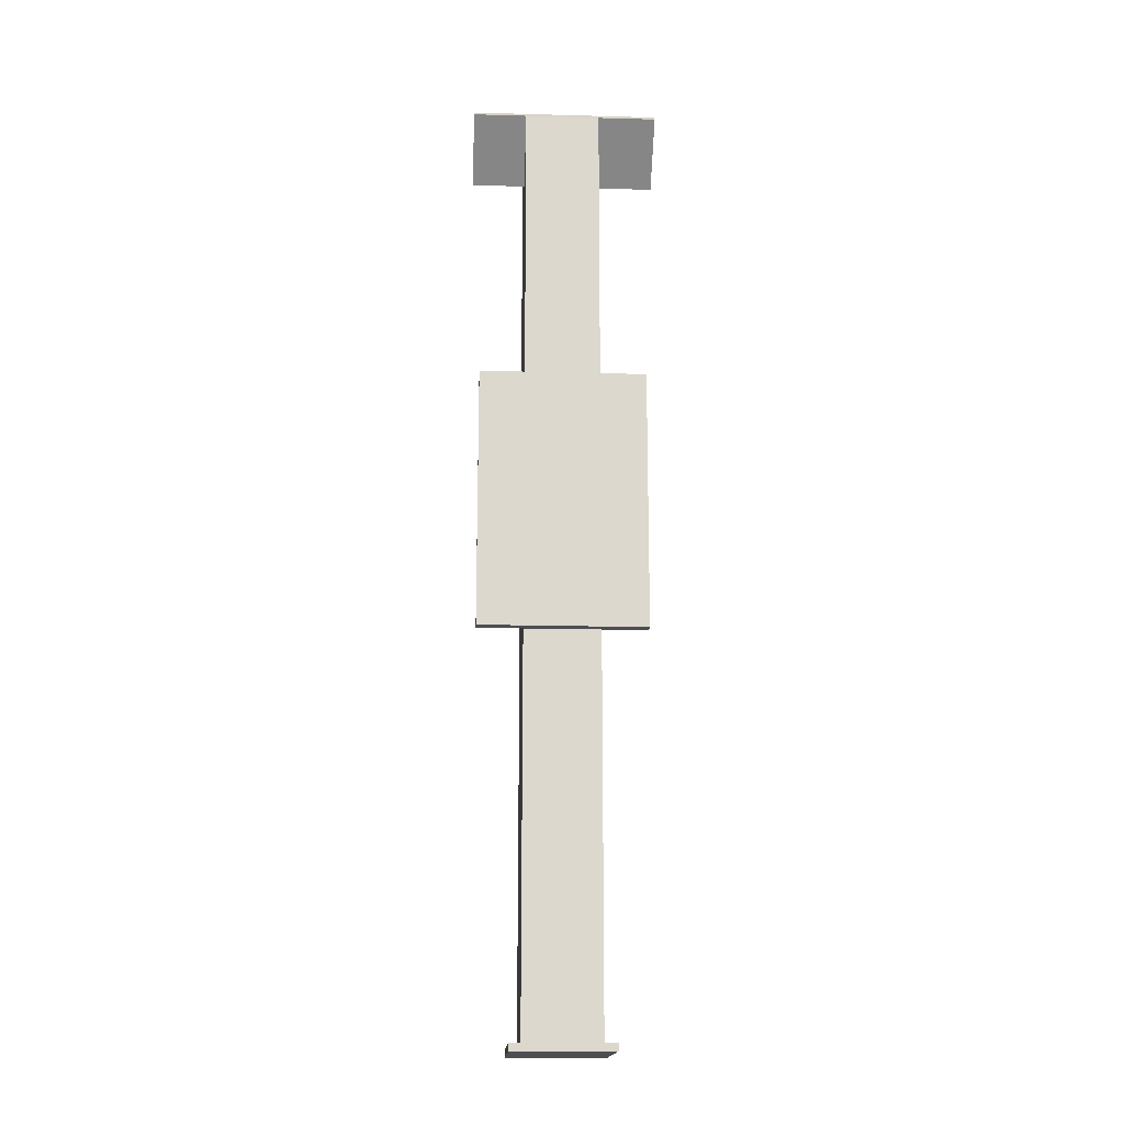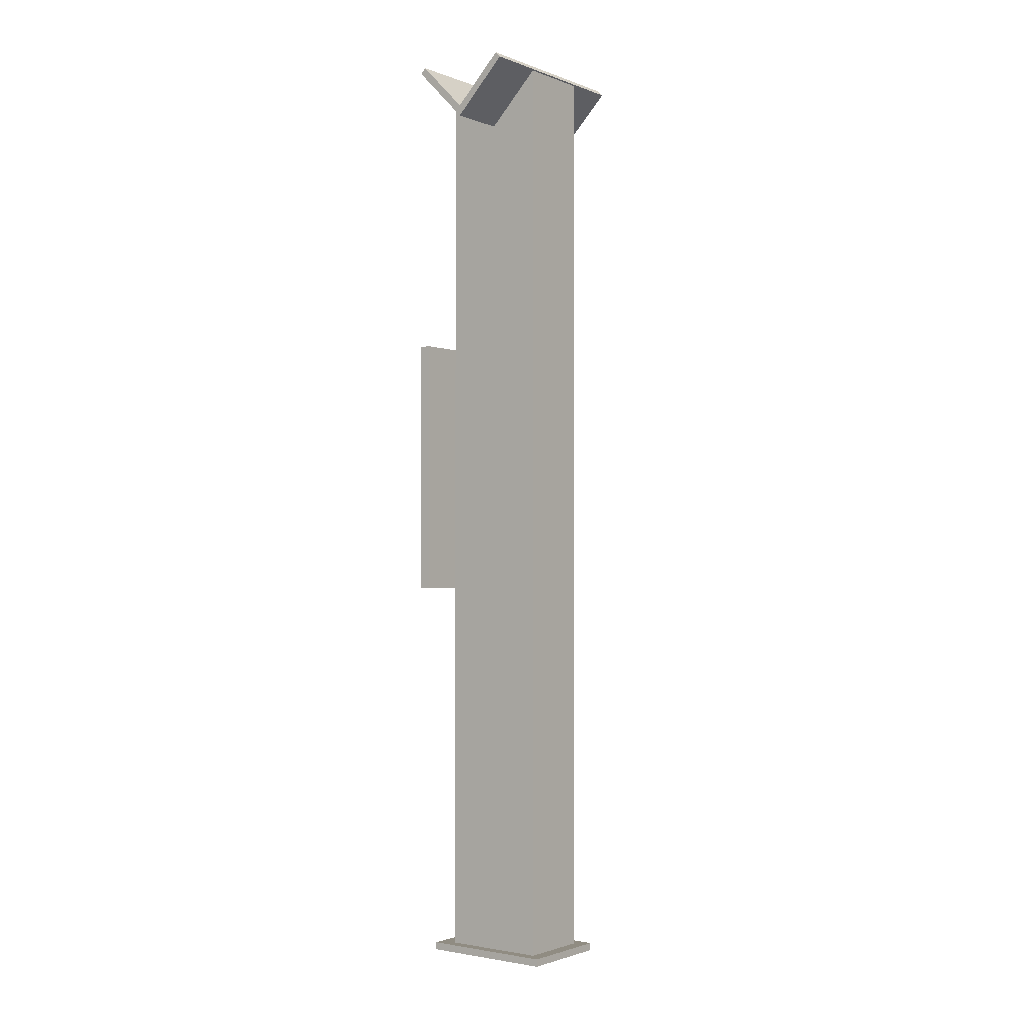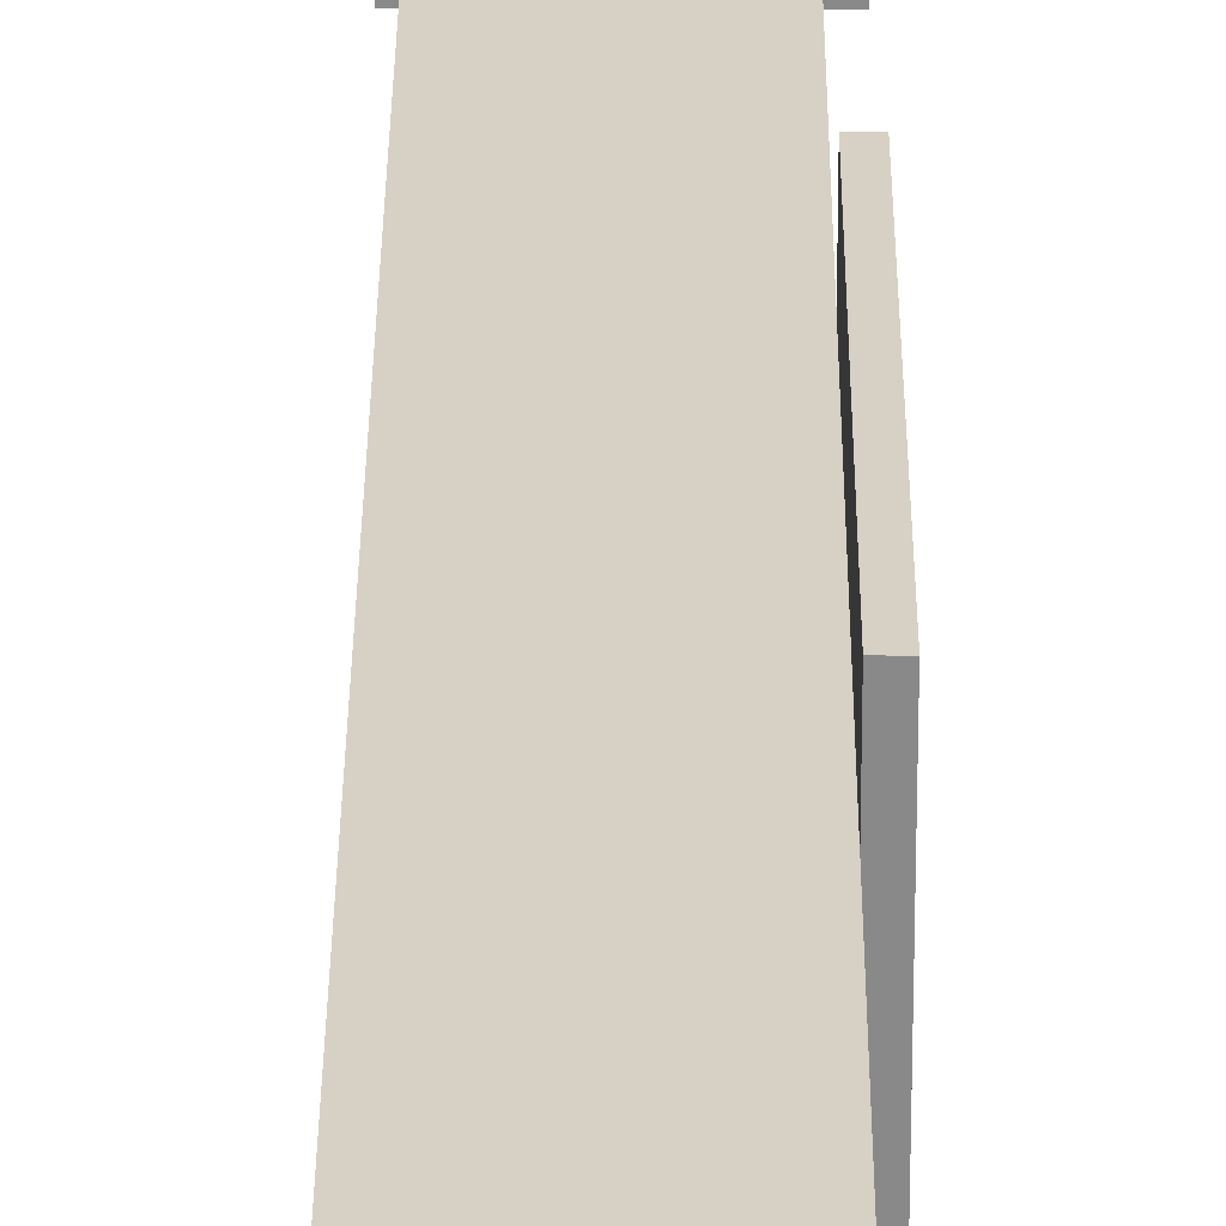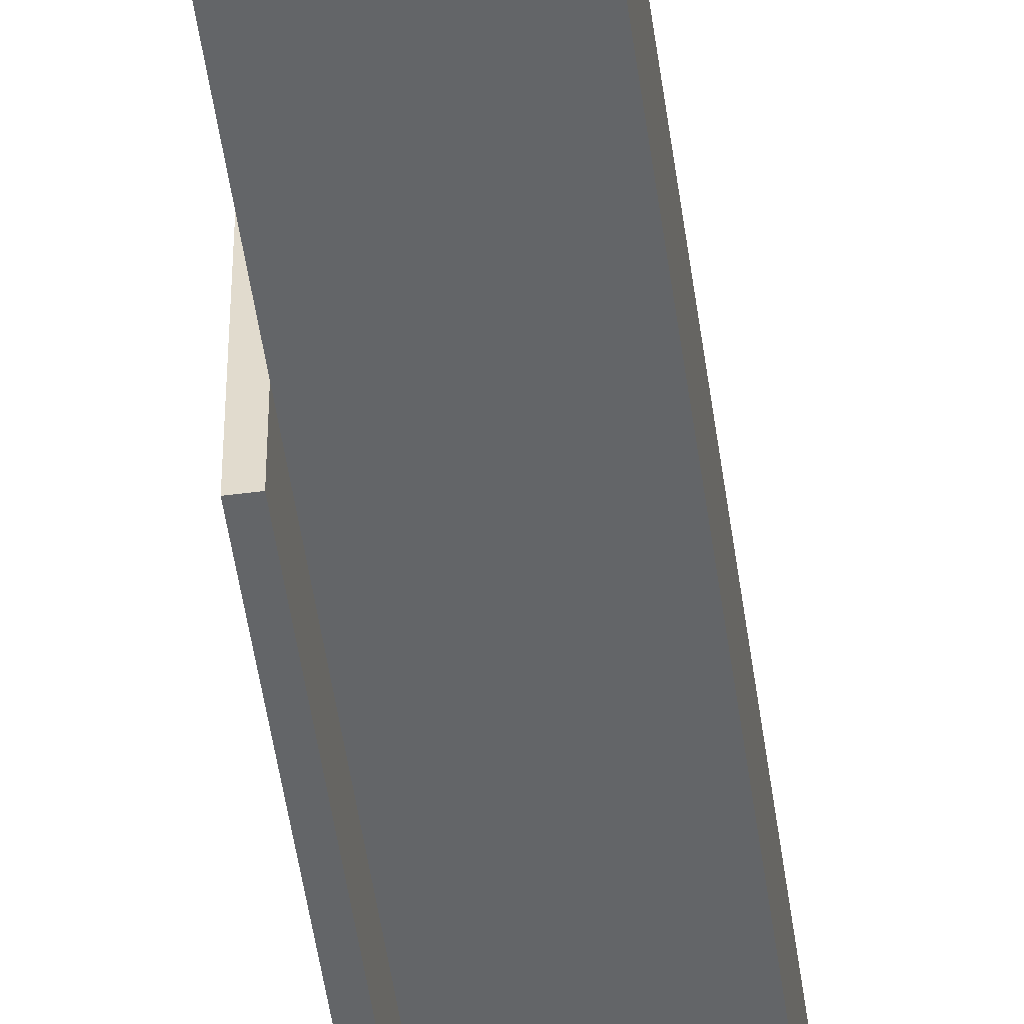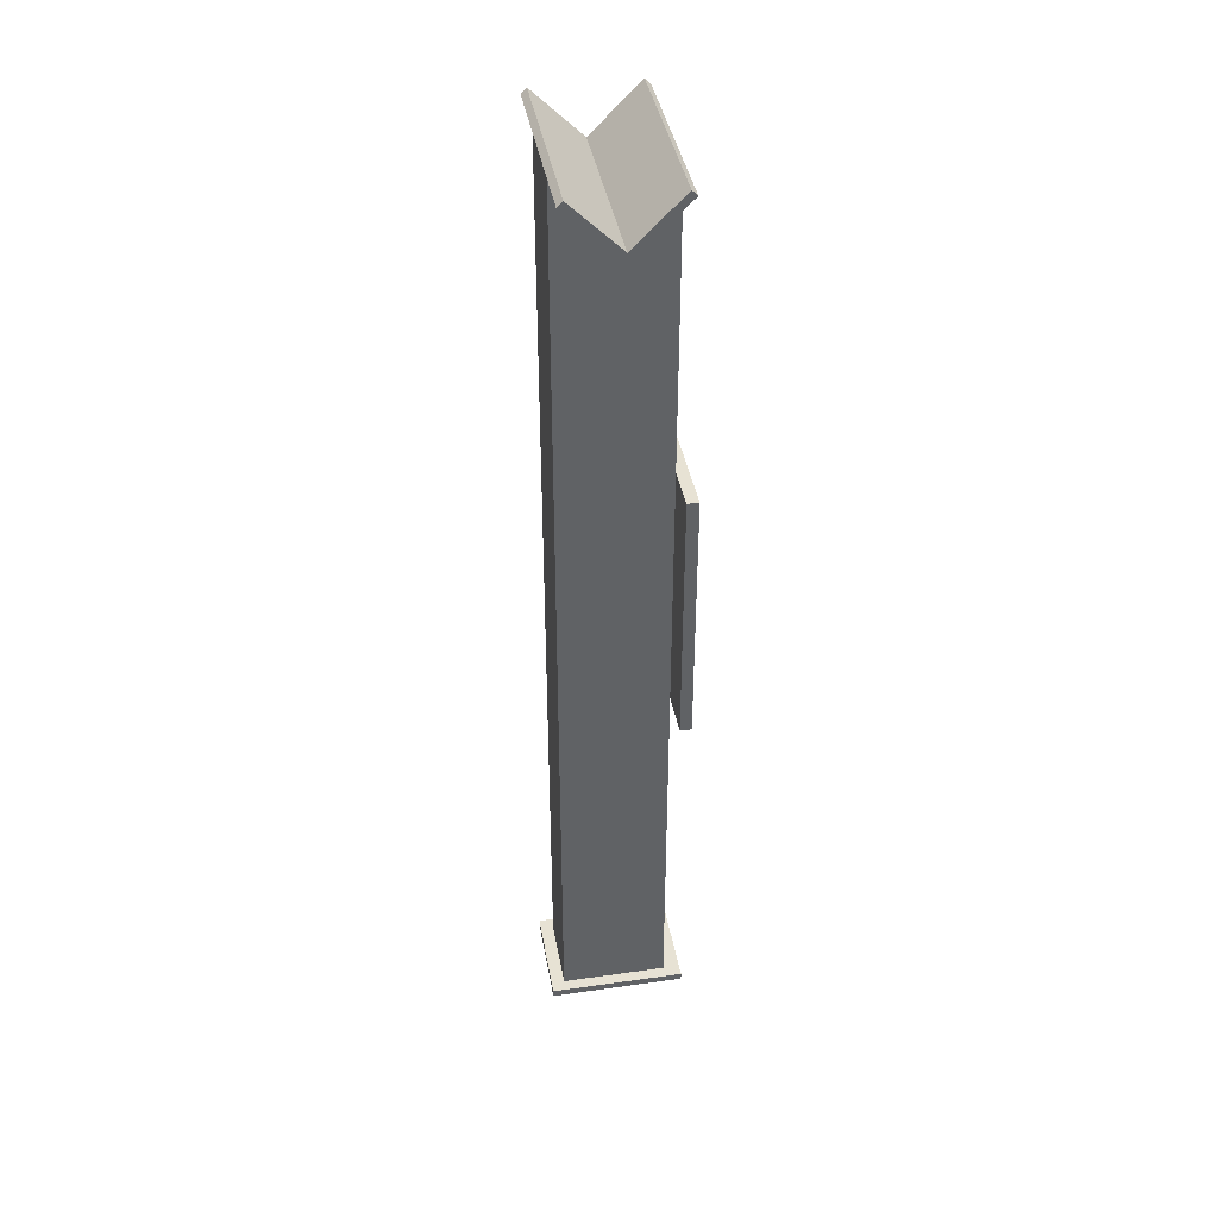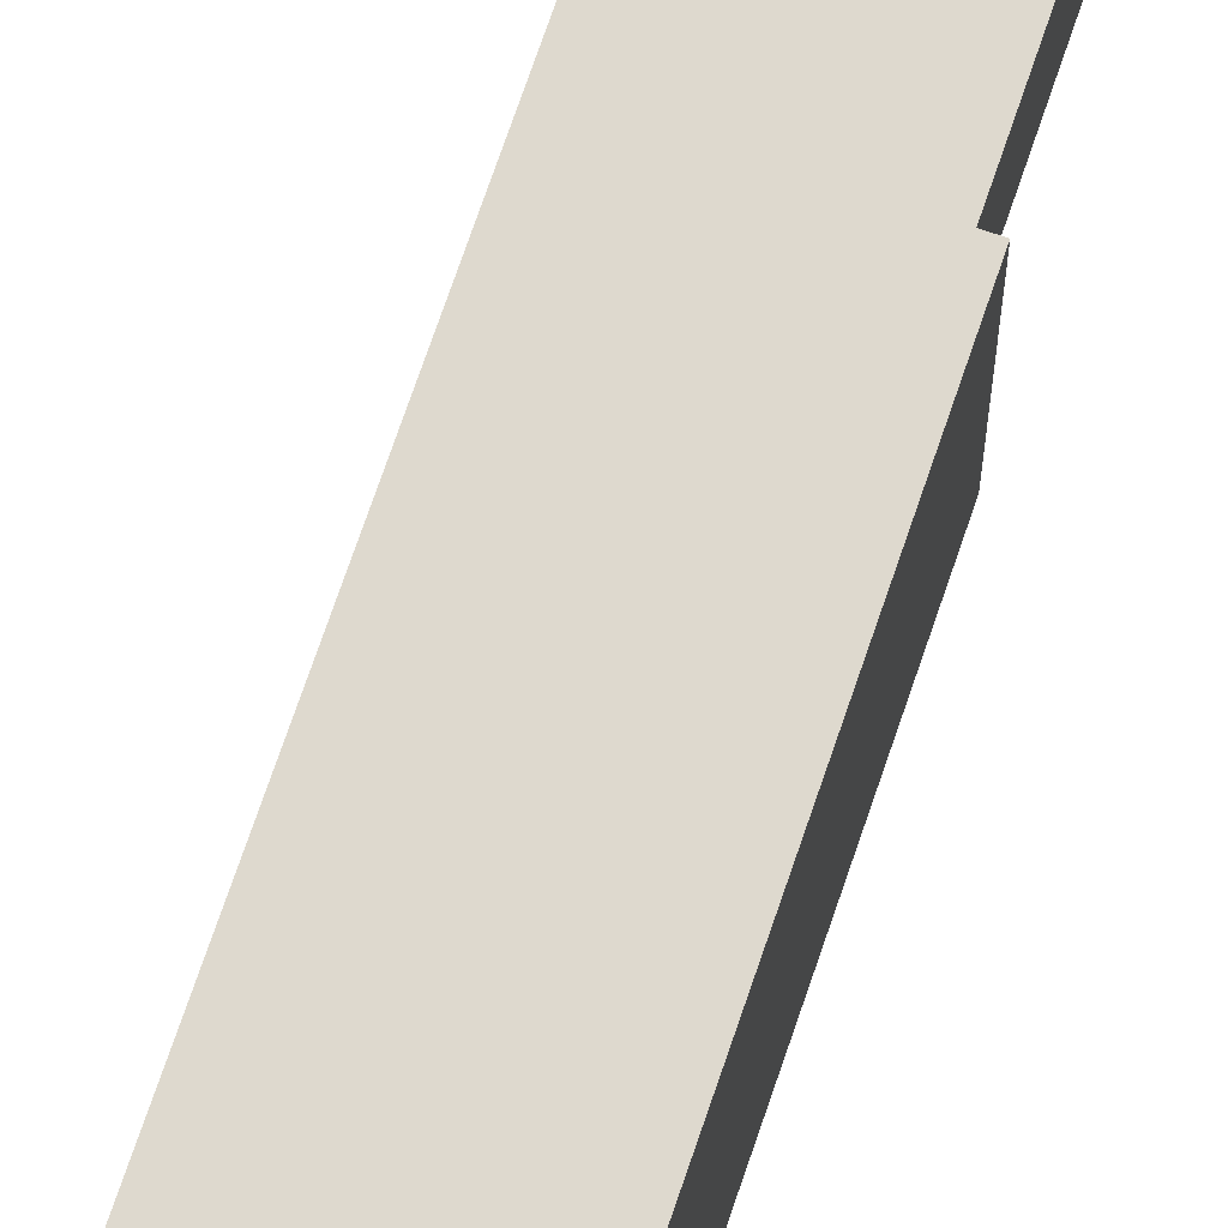
<metadata>
{"format":"obj","ext":"obj","renderer":"f3d","projection":"perspective","resolution":1024,"background":"white","views":[{"elev":-17.1,"azim":86.9,"up":"+Z"},{"elev":-1.7,"azim":-142.8,"up":"+Z"},{"elev":26.9,"azim":0.3,"up":"+Y"},{"elev":-51.4,"azim":-172.0,"up":"+Y"},{"elev":40.0,"azim":-9.9,"up":"+Z"},{"elev":71.5,"azim":18.7,"up":"+Y"}]}
</metadata>
<code>
v -1924 450.4 5553
v -1924 450.4 5898
v -1939 450.4 5898
v -1939 450.4 5553
v -1939 450.4 5553
v -1939 450.4 5898
v -1939 230.4 5898
v -1939 230.4 5553
v -1939 230.4 5553
v -1939 230.4 5898
v -1924 230.4 5898
v -1924 230.4 5553
v -1924 230.4 5553
v -1924 230.4 5898
v -1924 450.4 5898
v -1924 450.4 5553
v -1924 450.4 5553
v -1939 450.4 5553
v -1939 230.4 5553
v -1924 230.4 5553
v -1939 450.4 5898
v -1924 450.4 5898
v -1924 230.4 5898
v -1939 230.4 5898
v -1917 275.5 5032
v -1917 275.5 5042
v -1917 405.5 5042
v -1917 405.5 5032
v -1917 405.5 5032
v -1917 405.5 5042
v -2097 405.5 5042
v -2097 405.5 5032
v -2097 405.5 5032
v -2097 405.5 5042
v -2097 275.5 5042
v -2097 275.5 5032
v -2097 275.5 5032
v -2097 275.5 5042
v -1917 275.5 5042
v -1917 275.5 5032
v -1917 275.5 5032
v -1917 405.5 5032
v -2097 405.5 5032
v -2097 275.5 5032
v -1917 405.5 5042
v -1917 275.5 5042
v -2097 275.5 5042
v -2097 405.5 5042
v -1939 290.5 6285
v -1939 390.4 6285
v -1939 390.4 5042
v -1939 290.5 5042
v -1939 290.5 5042
v -1939 390.4 5042
v -2079 390.4 5042
v -2079 290.5 5042
v -2079 290.5 5042
v -2079 390.4 5042
v -2079 390.4 6284
v -2079 290.5 6284
v -2079 290.5 6284
v -2079 390.4 6284
v -2010 390.4 6215
v -2010 290.5 6215
v -2010 290.5 6215
v -2010 390.4 6215
v -1939 390.4 6285
v -1939 290.5 6285
v -1939 290.5 6285
v -1939 290.5 5042
v -2079 290.5 5042
v -2079 290.5 6284
v -2010 290.5 6215
v -1939 390.4 5042
v -1939 390.4 6285
v -2010 390.4 6215
v -2079 390.4 6284
v -2079 390.4 5042
v -2073 218.5 6292
v -2073 468.5 6292
v -2010 468.5 6229
v -2010 218.5 6229
v -2010 218.5 6229
v -2010 468.5 6229
v -1946 468.5 6292
v -1946 218.5 6292
v -1946 218.5 6292
v -1946 468.5 6292
v -1939 468.5 6285
v -1939 218.5 6285
v -1939 218.5 6285
v -1939 468.5 6285
v -2010 468.5 6215
v -2010 218.5 6215
v -2010 218.5 6215
v -2010 468.5 6215
v -2080 468.5 6285
v -2080 218.5 6285
v -2080 218.5 6285
v -2080 468.5 6285
v -2073 468.5 6292
v -2073 218.5 6292
v -2073 218.5 6292
v -2010 218.5 6229
v -1946 218.5 6292
v -1939 218.5 6285
v -2010 218.5 6215
v -2080 218.5 6285
v -2010 468.5 6229
v -2073 468.5 6292
v -2080 468.5 6285
v -2010 468.5 6215
v -1939 468.5 6285
v -1946 468.5 6292
f 113 109 114
f 113 112 109
f 109 112 110
f 112 111 110
f 105 104 106
f 103 108 104
f 108 107 104
f 104 107 106
f 101 99 102
f 101 100 99
f 97 95 98
f 97 96 95
f 93 91 94
f 93 92 91
f 89 87 90
f 89 88 87
f 85 83 86
f 85 84 83
f 81 79 82
f 81 80 79
f 77 76 78
f 76 75 78
f 75 74 78
f 71 73 72
f 71 70 73
f 70 69 73
f 67 65 68
f 67 66 65
f 63 61 64
f 63 62 61
f 59 57 60
f 59 58 57
f 55 53 56
f 55 54 53
f 51 49 52
f 51 50 49
f 47 45 48
f 47 46 45
f 43 41 44
f 43 42 41
f 39 37 40
f 39 38 37
f 35 33 36
f 35 34 33
f 31 29 32
f 31 30 29
f 27 25 28
f 27 26 25
f 23 21 24
f 23 22 21
f 19 17 20
f 19 18 17
f 15 13 16
f 15 14 13
f 11 9 12
f 11 10 9
f 7 5 8
f 7 6 5
f 3 1 4
f 3 2 1

</code>
